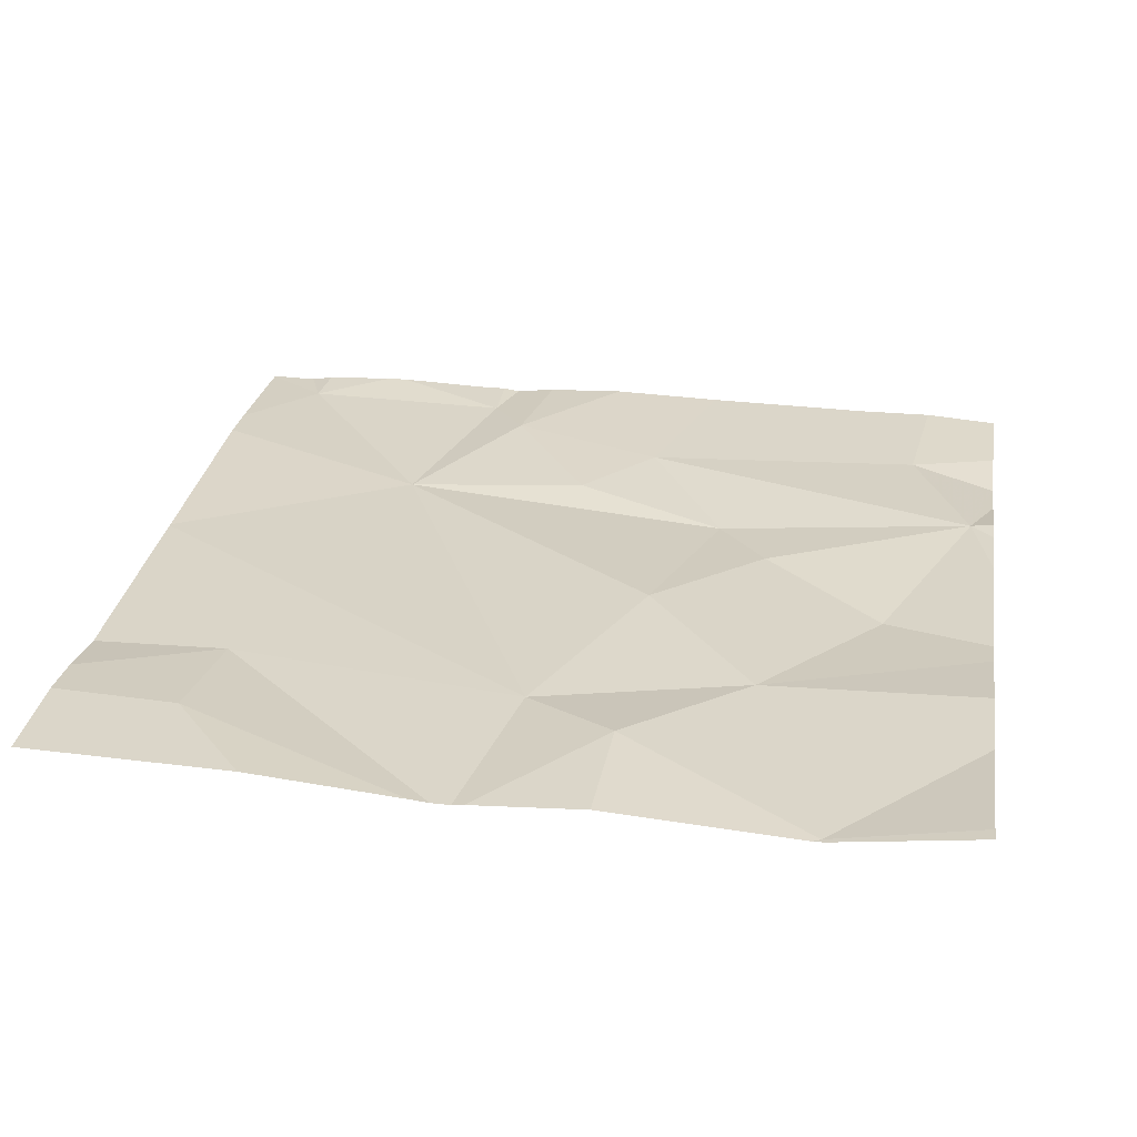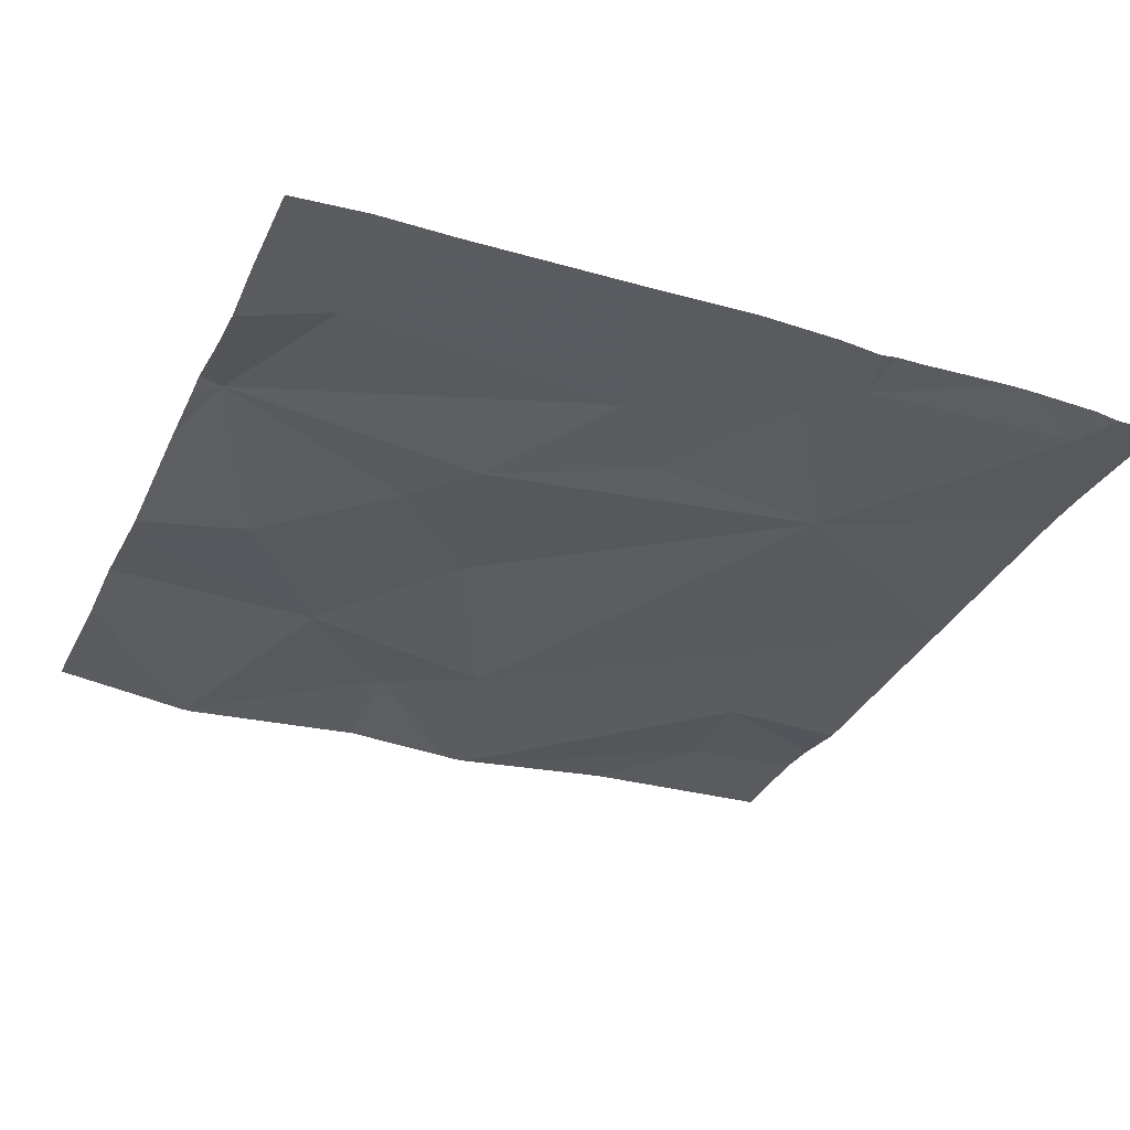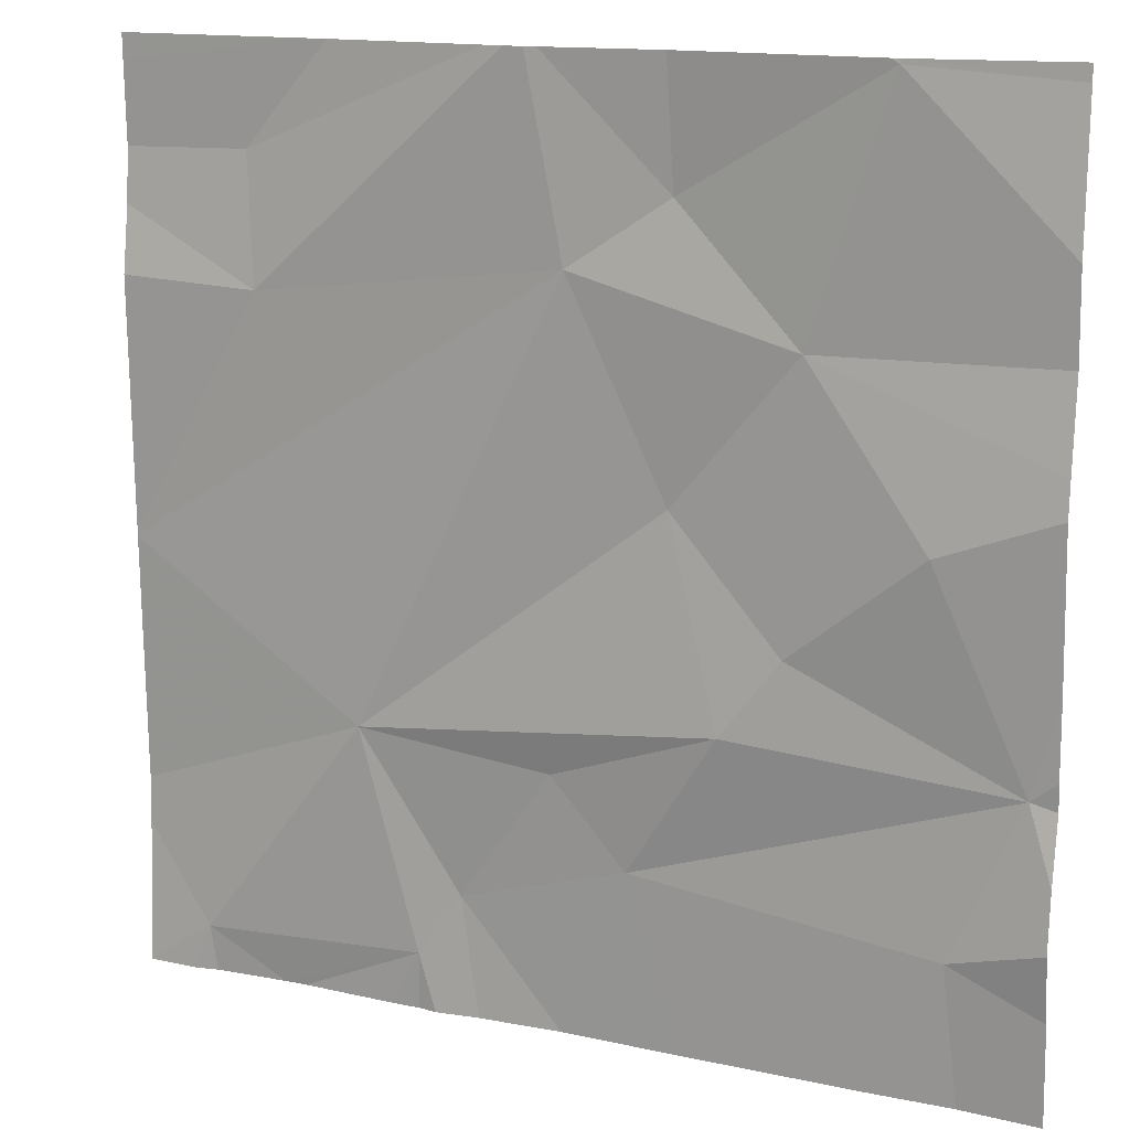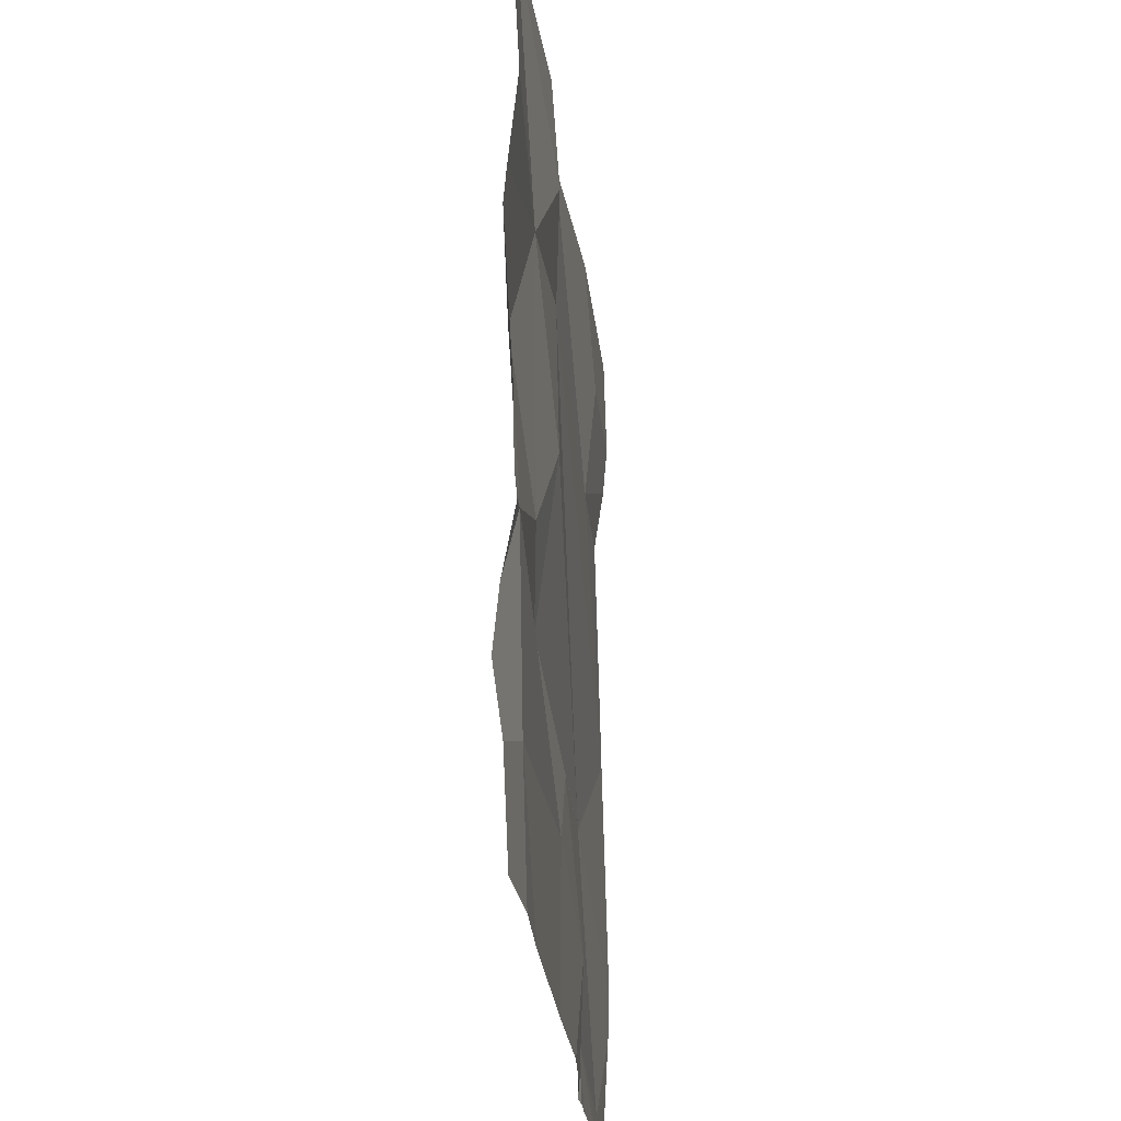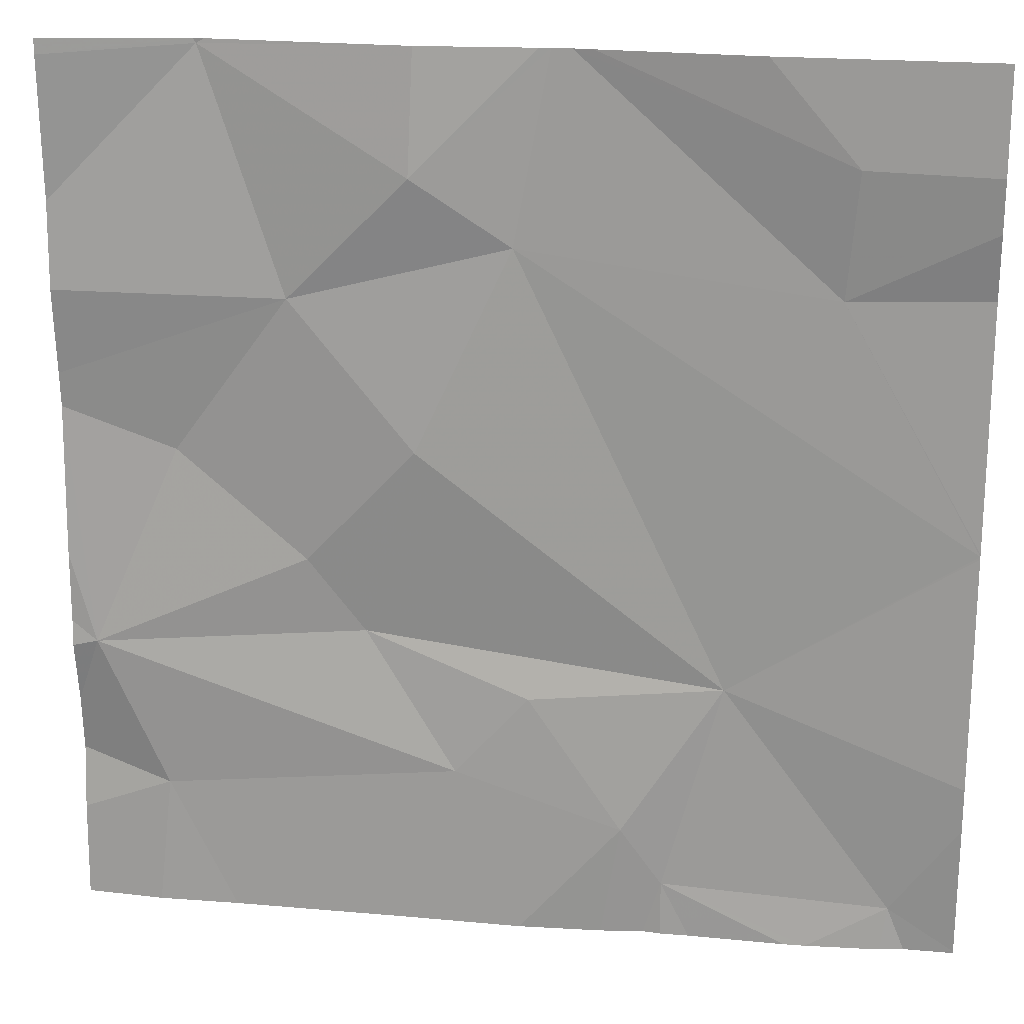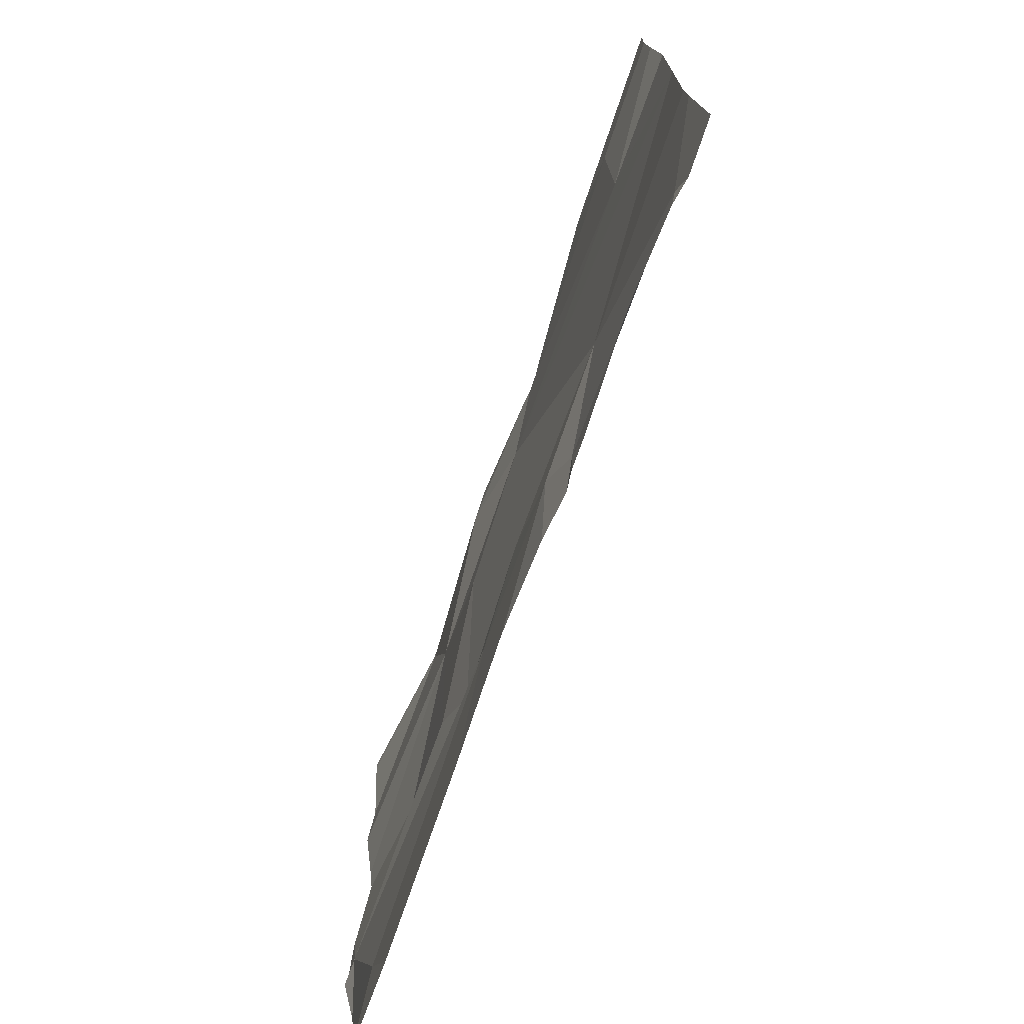
<metadata>
{"format":"obj","ext":"obj","renderer":"f3d","projection":"perspective","resolution":1024,"background":"white","views":[{"elev":28.0,"azim":-170.8,"up":"+Z"},{"elev":-32.6,"azim":-22.7,"up":"+Z"},{"elev":14.3,"azim":-155.1,"up":"+Y"},{"elev":-25.6,"azim":-85.3,"up":"+Y"},{"elev":20.4,"azim":8.3,"up":"+Y"},{"elev":-75.9,"azim":70.1,"up":"+Y"}]}
</metadata>
<code>
v -95.49 270.9 490.7
v -95.28 270.9 490.7
v -95.5 270.9 490.7
v -95.04 270 490.7
v -94.84 270.8 490.7
v -94.85 270.7 490.7
v -95.18 270.7 490.7
v -95.16 270.2 490.7
v -94.96 270.3 490.7
v -95.5 270.9 490.7
v -95.66 270.9 490.7
v -95.02 270 490.7
v -94.99 270 490.7
v -94.88 270 490.7
v -95.02 270 490.7
v -94.78 270 490.7
v -95.06 270.1 490.7
v -95.1 270.9 490.7
v -95.34 270.3 490.7
v -95.24 270.1 490.7
v -94.86 270 490.7
v -95.28 270.8 490.7
v -95.41 270.7 490.7
v -95.28 270.5 490.7
v -95.08 270 490.7
v -94.78 270 490.7
v -95.17 270 490.7
v -94.7 270.4 490.7
v -94.7 270.7 490.7
v -95.56 270.1 490.7
v -95.5 270.9 490.7
v -94.7 270.9 490.7
v -94.7 270.4 490.7
v -94.7 270.8 490.7
v -95.54 270.5 490.7
v -95.4 270.4 490.7
v -95.63 270.3 490.7
v -94.7 270.8 490.7
v -94.93 270.9 490.7
v -95.66 270.1 490.7
v -95.66 270.1 490.7
v -95.66 270.8 490.7
v -95.66 270.9 490.7
v -95.66 270.7 490.7
v -95.66 270.6 490.7
v -95.66 270.5 490.7
v -95.66 270.4 490.7
v -95.66 270.2 490.7
v -95.66 270.3 490.7
v -95.66 270.3 490.7
v -95.12 270.9 490.7
v -94.7 270 490.7
v -94.7 270.1 490.7
v -94.7 270.4 490.7
v -94.7 270.2 490.7
v -94.7 270.6 490.7
v -95.14 270.9 490.7
v -95.16 270.9 490.7
v -95.3 270 490.7
v -94.76 270 490.7
v -95.49 270 490.7
v -95.57 270 490.7
v -95.64 270 490.7
v -95.66 270 490.7
v -94.76 270 490.7
v -94.7 270 490.7
v -94.7 270.9 490.7
v -94.74 270.9 490.7
v -95.66 270.9 490.7
f 19 8 9
f 36 19 24
f 7 24 9
f 69 43 11
f 68 32 67
f 57 6 51
f 39 32 68
f 51 5 18
f 60 16 65
f 6 7 33
f 9 8 17
f 11 43 10
f 59 20 30
f 4 17 25
f 27 17 20
f 38 6 34
f 9 16 53
f 12 16 9
f 20 17 8
f 20 8 19
f 23 7 22
f 33 9 54
f 27 20 59
f 22 7 57
f 23 24 7
f 10 31 3
f 17 12 9
f 21 12 14
f 24 19 9
f 25 17 27
f 54 9 55
f 31 23 22
f 3 31 1
f 53 16 52
f 59 30 61
f 23 35 36
f 37 35 46
f 52 16 60
f 36 35 37
f 20 37 30
f 35 23 45
f 31 22 2
f 36 37 19
f 1 31 2
f 15 12 4
f 24 23 36
f 20 19 37
f 62 41 63
f 40 37 48
f 23 31 42
f 28 6 33
f 40 30 37
f 41 30 40
f 33 7 9
f 42 31 43
f 4 12 17
f 43 31 10
f 34 6 29
f 44 23 42
f 45 23 44
f 29 6 56
f 13 12 15
f 46 35 45
f 47 37 46
f 48 37 49
f 38 5 6
f 2 22 58
f 49 37 50
f 50 37 47
f 58 22 57
f 32 5 38
f 14 12 13
f 21 16 12
f 55 9 53
f 56 6 28
f 18 5 39
f 26 16 21
f 39 5 32
f 61 30 62
f 51 6 5
f 62 30 41
f 63 41 64
f 65 16 26
f 57 7 6
f 66 52 60

</code>
